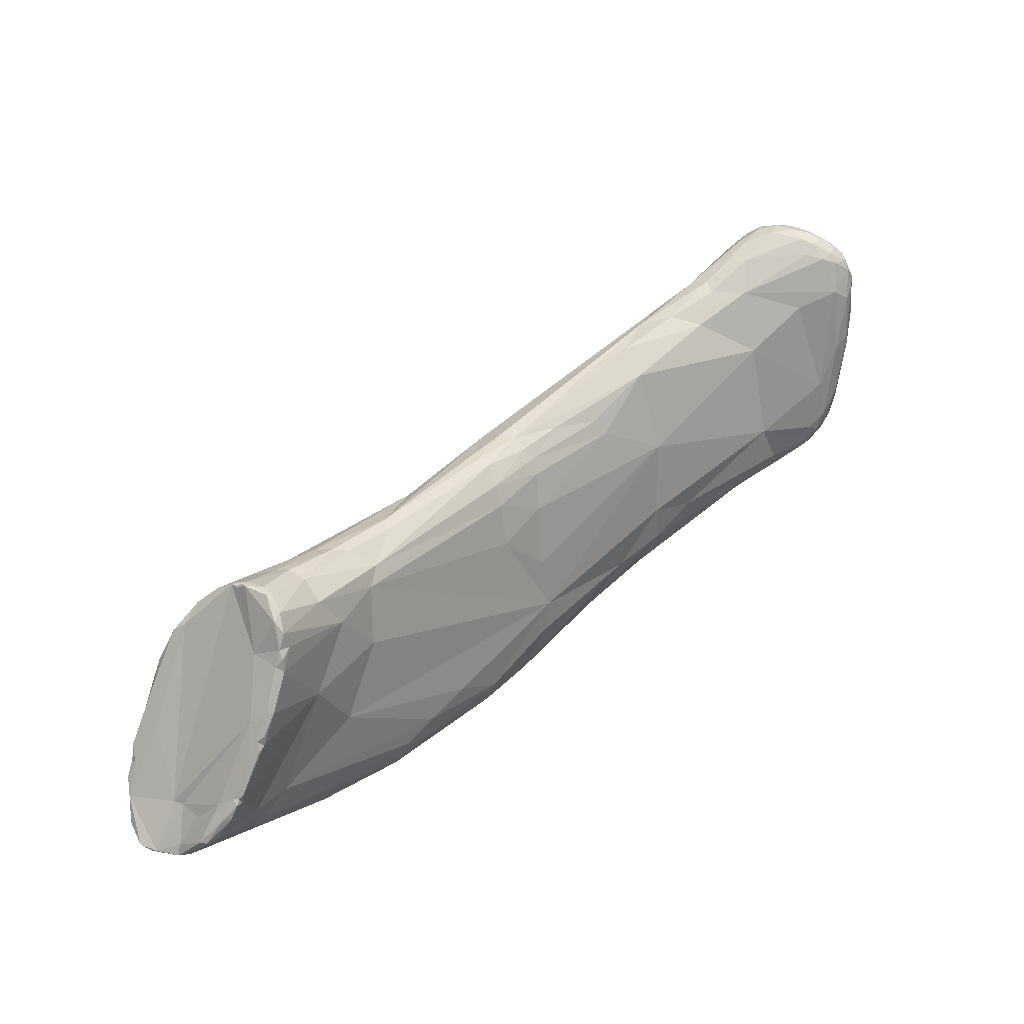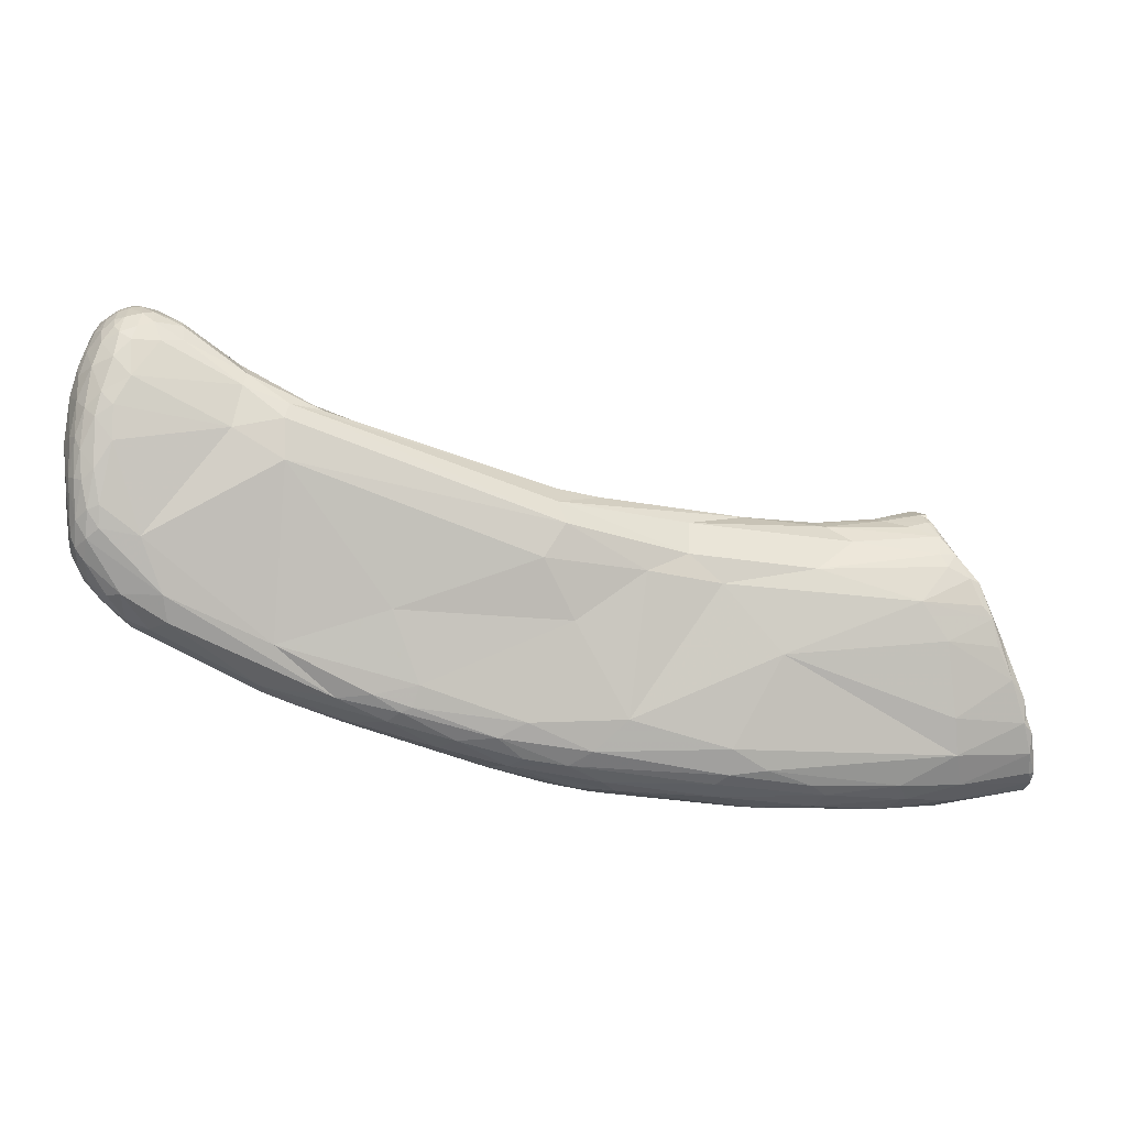
<metadata>
{"format":"obj","ext":"obj","renderer":"f3d","projection":"perspective","resolution":1024,"background":"white","views":[{"elev":21.9,"azim":141.1,"up":"+Y"},{"elev":9.7,"azim":-2.9,"up":"+Y"}]}
</metadata>
<code>
o Generated_Mesh_From_X3D
v 15.38 1239 185.9
v 15.62 1238 188.9
v 15.39 1238 188.3
v 15.42 1239 190.2
v 15.83 1238 190.7
v 16.27 1239 191.5
v 15.97 1237 190.1
v 16.36 1237 190.9
v 15.09 1241 184.4
v 15.32 1240 184.4
v 15.09 1241 189.3
v 15.37 1239 190.5
v 15.54 1240 191
v 15.79 1239 191.3
v 15.92 1241 191.6
v 16.49 1240 191.9
v 16.58 1241 191.9
v 14.97 1243 183.8
v 15.05 1243 183.4
v 15.26 1243 190.1
v 15.49 1243 190.7
v 15.85 1243 191.2
v 16.3 1243 191.6
v 16.97 1243 191.7
v 15.01 1245 183.4
v 15.07 1245 183.4
v 15.13 1245 183.2
v 15.13 1246 183.1
v 15.02 1244 188.9
v 15.52 1245 190
v 15.87 1245 190.6
v 16.21 1244 191.1
v 16.99 1246 191
v 15.2 1247 183.4
v 15.79 1248 182.6
v 15.66 1249 186.9
v 15.28 1247 188.2
v 15.87 1248 188.7
v 15.67 1248 187.8
v 15.88 1247 189.6
v 16.41 1246 190.5
v 16.69 1249 189.5
v 16.16 1250 185.6
v 16 1249 187.4
v 16.22 1249 188
v 16.48 1250 187
v 17.66 1236 186.7
v 16.76 1236 188.7
v 17.51 1235 189.2
v 16.84 1237 190.5
v 18.16 1235 190.9
v 18.39 1235 190.3
v 15.93 1238 184.3
v 16.67 1238 184.1
v 16.6 1238 183.6
v 16.86 1238 183.3
v 17.57 1237 184.3
v 17.51 1237 183.9
v 17.47 1238 183.4
v 16.2 1237 187.3
v 17.34 1237 191.4
v 18.12 1237 191.8
v 15.78 1239 183.7
v 15.77 1240 183.4
v 16.3 1239 183.3
v 16.31 1241 182.9
v 17.17 1239 183
v 17.17 1240 192.1
v 19.28 1240 192.1
v 17.85 1241 182.9
v 17.23 1242 192
v 15.85 1244 182.6
v 16.15 1244 182.4
v 17.03 1244 182.4
v 17.93 1245 191.4
v 16.04 1248 182.4
v 16.58 1247 182.2
v 17.56 1248 182.3
v 17.29 1247 190.5
v 17.93 1247 190.9
v 18.83 1248 190.3
v 16.05 1250 183.4
v 16.31 1250 183.1
v 16.56 1250 184.1
v 16.43 1249 182.4
v 16.51 1250 182.6
v 16.99 1250 183.2
v 17.12 1251 183.8
v 17.41 1249 182.6
v 17.52 1250 182.9
v 17.72 1251 183.7
v 18.13 1250 183
v 18.34 1251 183.8
v 16.61 1251 185.8
v 17.37 1251 185
v 17.1 1250 188.7
v 17.01 1250 187.8
v 17.11 1251 186.9
v 17.74 1251 188.3
v 17.66 1251 187.7
v 18.07 1250 188.8
v 18.23 1251 187.9
v 18.97 1251 188.7
v 17.87 1249 189.8
v 18.74 1250 189.3
v 17.55 1251 185.9
v 17.91 1251 186.1
v 17.91 1251 184.6
v 18.15 1251 185.8
v 18.68 1251 185.3
v 17.72 1251 186.8
v 18.32 1251 186.6
v 19.13 1251 187.7
v 18.92 1251 186.5
v 19.33 1235 186.1
v 19.54 1235 185.5
v 18.64 1234 189
v 19.58 1234 187.6
v 19.42 1235 191.3
v 20.5 1235 192
v 18.13 1237 184
v 18.1 1237 183.7
v 18.1 1238 183.4
v 20.06 1236 184.6
v 20.34 1237 192.2
v 19.57 1247 183.6
v 18.91 1250 183.8
v 18.78 1251 184.4
v 19.81 1251 188.2
v 21.09 1251 187
v 21.21 1250 187.6
v 20.21 1250 189
v 21.34 1250 188.5
v 19.73 1251 186.1
v 19.66 1251 187.3
v 21.73 1235 186
v 21.5 1234 186.5
v 21.36 1238 184.4
v 22.39 1244 184.7
v 23.88 1245 190.4
v 22.52 1248 185.6
v 21.82 1250 186.3
v 25.06 1231 189.9
v 23.74 1232 189
v 24.44 1232 188.2
v 25.01 1232 190.9
v 25.91 1234 191.8
v 26.63 1244 190.9
v 24.25 1248 186.8
v 25.7 1246 186.2
v 24.39 1248 189.2
v 24.6 1248 188.5
v 26.59 1246 190
v 24.1 1248 187.4
v 27.88 1230 189.1
v 26.61 1231 190.3
v 26.59 1234 185.8
v 26.81 1247 189.3
v 27.06 1247 187.5
v 28.5 1246 188.7
v 28.89 1230 188
v 29.05 1231 191.6
v 29.26 1230 190.1
v 29.73 1230 190.6
v 28.71 1232 186.4
v 30.97 1232 192
v 29.36 1234 185.9
v 29.59 1239 185.6
v 30.65 1244 186.4
v 30.69 1245 187.7
v 31.69 1230 191.4
v 32.42 1231 191.9
v 33.07 1231 191.9
v 32 1231 186.3
v 33.44 1232 191.9
v 32.06 1236 191.4
v 32.8 1229 188.2
v 33.77 1228 188.6
v 34.39 1228 190.6
v 33.84 1229 187.1
v 35.29 1229 191.4
v 34.02 1241 185.7
v 34.73 1242 186
v 36.95 1227 188
v 36.89 1227 189.2
v 37.51 1229 191.7
v 37.56 1242 186.3
v 38.52 1227 189.8
v 38.08 1227 190.5
v 38.85 1228 191.2
v 39.04 1229 185.4
v 39.08 1230 191.7
v 38.81 1231 185.2
v 39.58 1234 185.1
v 39.82 1237 185.1
v 39.7 1240 185.5
v 40.02 1238 190.6
v 39.82 1240 185.8
v 40.23 1241 186.1
v 40.4 1242 186.8
v 40.83 1241 189.1
v 40.19 1226 187.7
v 41.71 1226 189.2
v 39.79 1226 186.8
v 40.23 1227 186
v 40.13 1226 188.9
v 41.24 1227 191
v 42.58 1228 191.3
v 41.65 1235 190.6
v 40.87 1242 187.6
v 41.21 1240 189.8
v 42.46 1225 187
v 43.19 1225 185.9
v 42.39 1225 188.2
v 43.1 1225 188.7
v 43.88 1225 189.4
v 43.67 1227 184.7
v 44.01 1226 185.3
v 43.15 1226 190.2
v 44.49 1230 191.2
v 42.71 1236 184.7
v 42.9 1238 184.9
v 43.04 1240 185.3
v 45.55 1238 189.4
v 42.95 1241 186
v 43.37 1241 186.5
v 43.2 1241 187.2
v 47.87 1238 188.5
v 49.63 1225 189.2
v 49.24 1226 190.1
v 49.95 1226 190.4
v 46.64 1228 183.9
v 50.11 1228 190.6
v 49.67 1237 188.8
v 48.01 1240 187.2
v 50.95 1224 185.3
v 51.14 1224 184.7
v 50.99 1224 187.1
v 51.05 1224 185.9
v 51.76 1224 187.9
v 49.25 1226 183.9
v 49.26 1227 183.6
v 51.03 1226 183.5
v 52.07 1227 190.2
v 51.42 1239 184.4
v 51.26 1240 185
v 51.67 1225 184.1
v 54.62 1226 189.5
v 52.93 1233 189.5
v 53.23 1238 183
v 53.99 1237 182.5
v 54.99 1237 187.7
v 54.89 1224 188.2
v 55.4 1225 189
v 55.92 1230 182.2
v 54.05 1234 182.3
v 54.65 1239 183.7
v 55.82 1239 185
v 57.19 1238 186
v 55.36 1239 184.2
v 56.55 1224 184.2
v 56.72 1224 184.8
v 58.04 1223 185.8
v 58.63 1224 187.2
v 57.32 1225 183
v 56.51 1236 181.7
v 58.11 1238 181.5
v 58.36 1239 182.4
v 58.85 1239 183.2
v 59.25 1239 183.7
v 59.7 1223 184.8
v 60.22 1223 186
v 60.06 1224 188
v 59.63 1225 188.6
v 60.31 1227 182.2
v 58.63 1233 181.1
v 62.17 1233 188.1
v 60.73 1235 187.8
v 62.06 1238 186.1
v 61.22 1239 181.2
v 61.34 1240 181.8
v 61.57 1239 183
v 60.59 1239 184.4
v 61.73 1239 183.9
v 62.11 1223 186.2
v 62.9 1224 187
v 61.53 1225 182.6
v 62.19 1225 183.1
v 62.37 1227 181.8
v 63.13 1225 187.8
v 62.6 1229 188.5
v 62.77 1227 188.5
v 62.37 1233 179.6
v 62.71 1233 179.8
v 62.91 1231 179.8
v 62.93 1232 179.7
v 63.22 1233 180.6
v 61.59 1235 179.7
v 61.95 1236 179.9
v 61.64 1236 179.7
v 62.32 1236 181.4
v 64.24 1235 187.1
v 64.19 1236 186.5
v 61.09 1237 179.8
v 61.3 1239 180.3
v 61.44 1238 179.8
v 61.71 1238 180.2
v 61.7 1237 179.8
v 62.21 1239 185
v 62.41 1237 186.5
v 62.94 1238 185.9
v 63.62 1236 186.6
v 63.8 1237 186
v 61.51 1239 181.2
v 61.93 1239 182.6
v 61.87 1239 183
v 61.99 1239 183.2
v 61.91 1239 183.2
v 62.02 1239 183.8
v 64.31 1224 184.9
v 65.01 1226 181.4
v 65.39 1225 182
v 64.06 1228 180.5
v 64.05 1229 180.3
v 64.24 1228 180.5
v 64.39 1228 180.5
v 64.48 1228 180.8
v 64.68 1227 180.7
v 64.91 1228 181.6
v 65.01 1227 181
v 65.57 1227 184.2
v 65.41 1227 183.1
v 65.83 1227 184.8
v 66.83 1229 187
v 66.67 1228 187.6
v 66.83 1229 187.3
v 63.2 1231 179.9
v 63.71 1231 180.3
v 65.76 1231 186.3
v 65.91 1231 187.6
v 66.7 1230 187.3
v 63.27 1232 180
v 65.09 1233 187.5
v 65.44 1233 186.9
v 64.82 1234 187.2
v 65.99 1224 183.9
v 66.29 1224 183.8
v 66.5 1224 185
v 67.16 1224 185.2
v 65.67 1226 181.7
v 65.89 1226 182.1
v 65.86 1224 183.1
v 66.14 1225 183.9
v 66.99 1224 184.9
v 67.25 1225 186.8
v 67.28 1224 185.8
v 67.57 1224 185.7
v 67.46 1225 186.4
v 67.56 1225 186.6
v 67.11 1227 187.3
v 67.37 1227 187
v 67.19 1228 187.3
v 30.69 1245 187.7
v 61.57 1239 183
v 62.37 1233 179.6
v 62.91 1231 179.8
v 62.93 1232 179.7
v 61.59 1235 179.7
v 61.64 1236 179.7
v 64.19 1236 186.5
v 64.19 1236 186.5
v 61.3 1239 180.3
v 61.44 1238 179.8
v 61.44 1238 179.8
v 61.71 1238 180.2
v 61.7 1237 179.8
v 62.94 1238 185.9
v 61.51 1239 181.2
v 61.51 1239 181.2
v 61.51 1239 181.2
v 61.93 1239 182.6
v 61.87 1239 183
v 61.87 1239 183
v 61.91 1239 183.2
v 64.06 1228 180.5
v 64.05 1229 180.3
v 64.05 1229 180.3
v 64.24 1228 180.5
v 64.24 1228 180.5
v 64.39 1228 180.5
v 66.83 1229 187.3
v 63.2 1231 179.9
v 66.7 1230 187.3
v 65.44 1233 186.9
v 64.82 1234 187.2
v 66.29 1224 183.8
v 66.29 1224 183.8
v 67.16 1224 185.2
v 66.99 1224 184.9
v 66.99 1224 184.9
v 67.28 1224 185.8
v 67.57 1224 185.7
v 67.57 1224 185.7
v 67.57 1224 185.7
v 67.57 1224 185.7
v 67.46 1225 186.4
v 67.56 1225 186.6
v 67.56 1225 186.6
v 67.37 1227 187
v 67.37 1227 187
v 67.19 1228 187.3
f 1 60 3
f 1 53 60
f 2 4 3
f 2 3 60
f 7 2 48
f 7 48 50
f 48 2 60
f 4 12 11
f 2 7 4
f 7 5 4
f 5 8 6
f 5 12 4
f 12 5 14
f 5 6 14
f 8 5 7
f 7 50 8
f 50 61 8
f 61 6 8
f 61 62 6
f 6 62 16
f 1 9 10
f 1 10 53
f 9 63 10
f 3 11 9
f 3 9 1
f 11 18 9
f 11 3 4
f 11 12 20
f 12 13 20
f 12 14 13
f 21 20 13
f 13 15 21
f 6 16 14
f 15 13 14
f 15 23 22
f 15 14 16
f 16 17 15
f 15 17 23
f 16 68 17
f 16 125 68
f 68 71 17
f 19 64 9
f 19 9 18
f 11 29 18
f 11 20 29
f 20 21 29
f 21 31 30
f 15 22 21
f 22 31 21
f 22 32 31
f 23 32 22
f 24 23 17
f 23 24 32
f 71 24 17
f 71 75 24
f 29 25 18
f 25 72 19
f 19 18 25
f 27 72 25
f 26 27 25
f 25 29 26
f 28 27 26
f 29 34 26
f 34 28 26
f 28 76 72
f 27 28 72
f 29 37 34
f 21 30 29
f 29 30 37
f 30 31 40
f 41 40 31
f 40 37 30
f 32 41 31
f 33 32 24
f 41 32 33
f 33 24 75
f 35 28 34
f 36 34 37
f 35 76 28
f 39 36 37
f 37 38 39
f 40 38 37
f 40 42 38
f 39 44 36
f 39 45 44
f 39 38 45
f 40 41 42
f 79 41 33
f 41 79 42
f 82 35 34
f 34 36 82
f 82 36 43
f 84 82 43
f 43 44 46
f 46 94 43
f 36 44 43
f 38 42 45
f 104 96 42
f 42 96 45
f 45 46 44
f 97 46 45
f 45 96 97
f 47 60 54
f 47 54 57
f 47 48 60
f 50 48 49
f 47 49 48
f 49 47 117
f 50 51 61
f 51 50 52
f 52 50 49
f 52 49 117
f 62 61 51
f 143 52 117
f 55 54 53
f 55 63 65
f 55 53 63
f 56 55 65
f 66 56 65
f 55 56 58
f 54 55 58
f 67 56 66
f 54 58 57
f 58 56 59
f 56 67 59
f 123 59 67
f 58 122 121
f 57 58 121
f 59 122 58
f 60 53 54
f 62 125 16
f 10 63 53
f 63 9 64
f 64 65 63
f 66 65 64
f 123 67 70
f 69 71 68
f 69 68 125
f 72 64 19
f 66 64 72
f 73 66 72
f 74 67 66
f 67 74 70
f 69 75 71
f 73 72 76
f 74 66 73
f 74 73 77
f 75 140 80
f 76 35 85
f 73 76 77
f 85 77 76
f 77 85 78
f 78 85 89
f 74 77 78
f 78 70 74
f 75 80 33
f 79 33 80
f 81 79 80
f 140 81 80
f 82 83 35
f 84 83 82
f 85 35 86
f 35 83 86
f 87 86 83
f 87 83 84
f 87 84 88
f 95 88 84
f 90 86 87
f 85 86 89
f 91 90 87
f 91 87 88
f 90 89 86
f 91 88 108
f 91 93 90
f 108 93 91
f 78 89 92
f 90 92 89
f 92 90 93
f 46 98 94
f 43 94 84
f 84 94 95
f 94 106 95
f 106 94 98
f 128 93 108
f 97 98 46
f 100 98 97
f 97 96 99
f 96 104 101
f 99 100 97
f 99 96 101
f 111 98 100
f 100 99 102
f 99 101 102
f 101 103 102
f 102 103 113
f 129 113 103
f 104 42 79
f 81 104 79
f 104 81 105
f 104 105 101
f 105 103 101
f 132 105 81
f 151 132 81
f 105 132 103
f 129 103 132
f 106 98 111
f 95 106 109
f 109 106 107
f 106 111 107
f 88 95 108
f 108 95 109
f 108 109 110
f 109 107 112
f 107 111 112
f 128 108 110
f 109 112 114
f 109 114 110
f 111 100 102
f 111 102 112
f 102 113 112
f 114 112 113
f 144 143 117
f 119 143 146
f 47 57 115
f 57 116 115
f 116 124 136
f 136 115 116
f 115 136 137
f 118 115 137
f 118 47 115
f 118 117 47
f 144 117 118
f 119 52 143
f 119 51 52
f 51 119 62
f 120 62 119
f 146 120 119
f 125 62 120
f 120 162 125
f 122 59 123
f 116 57 121
f 122 124 121
f 124 122 138
f 123 138 122
f 138 123 70
f 124 116 121
f 157 124 138
f 70 78 126
f 139 70 126
f 69 140 75
f 78 141 126
f 151 81 140
f 78 92 141
f 92 127 141
f 93 127 92
f 127 93 128
f 127 128 142
f 141 127 142
f 131 129 133
f 131 135 129
f 133 152 131
f 131 130 135
f 142 134 130
f 130 131 152
f 132 133 129
f 133 132 151
f 134 128 110
f 134 110 114
f 134 142 128
f 113 135 114
f 135 113 129
f 134 114 135
f 134 135 130
f 145 144 118
f 118 137 145
f 124 157 136
f 147 125 162
f 70 139 138
f 139 126 141
f 139 141 150
f 148 140 69
f 133 151 152
f 142 149 141
f 154 142 130
f 152 154 130
f 154 149 142
f 145 137 161
f 161 137 136
f 144 145 155
f 138 167 157
f 165 136 157
f 147 69 125
f 148 69 147
f 139 168 138
f 169 139 150
f 153 140 148
f 149 154 159
f 159 141 149
f 150 141 159
f 151 140 153
f 158 152 151
f 158 151 153
f 152 158 160
f 144 155 143
f 156 143 155
f 163 156 155
f 161 155 145
f 156 146 143
f 146 162 120
f 136 165 161
f 180 161 165
f 139 169 168
f 158 153 211
f 211 201 158
f 148 211 153
f 152 160 154
f 154 160 159
f 161 178 155
f 177 178 161
f 156 164 146
f 164 171 146
f 162 146 171
f 164 156 163
f 162 171 172
f 164 179 171
f 162 172 166
f 166 147 162
f 175 147 166
f 175 176 147
f 173 166 172
f 173 175 166
f 167 165 157
f 167 138 168
f 147 176 148
f 159 160 170
f 158 210 160
f 159 363 150
f 169 150 363
f 158 201 210
f 155 178 185
f 180 177 161
f 185 163 155
f 174 165 167
f 180 165 174
f 182 168 169
f 200 170 160
f 180 204 177
f 184 177 204
f 184 178 177
f 185 164 163
f 179 164 185
f 185 189 179
f 180 174 205
f 179 181 171
f 181 172 171
f 172 181 186
f 186 173 172
f 193 167 168
f 194 193 168
f 168 182 195
f 169 183 182
f 183 169 187
f 169 363 200
f 187 169 200
f 200 160 210
f 185 178 184
f 179 189 181
f 190 181 189
f 190 186 181
f 192 175 173
f 173 186 192
f 193 174 167
f 209 176 175
f 194 168 195
f 183 198 182
f 196 195 182
f 198 196 182
f 187 198 183
f 184 204 202
f 205 204 180
f 188 189 185
f 188 185 206
f 185 184 202
f 202 206 185
f 186 190 207
f 207 190 189
f 191 174 193
f 205 174 191
f 208 192 186
f 192 209 175
f 192 220 209
f 209 197 176
f 223 196 198
f 197 148 176
f 211 148 197
f 199 198 187
f 200 199 187
f 199 223 198
f 202 204 212
f 202 212 214
f 206 203 188
f 206 202 214
f 203 206 214
f 214 215 203
f 188 203 189
f 189 203 216
f 204 205 213
f 186 207 208
f 217 205 191
f 217 191 193
f 220 192 208
f 221 193 194
f 224 209 220
f 221 194 195
f 221 195 222
f 209 224 197
f 222 195 196
f 224 211 197
f 225 223 199
f 200 225 199
f 226 200 210
f 200 226 225
f 227 226 210
f 228 201 211
f 210 201 227
f 212 204 213
f 213 236 212
f 236 213 237
f 213 218 237
f 212 239 214
f 203 215 216
f 236 239 212
f 216 229 219
f 205 217 218
f 205 218 213
f 216 219 189
f 207 189 219
f 233 220 208
f 223 222 196
f 228 211 224
f 246 227 201
f 216 240 229
f 238 215 214
f 238 240 215
f 215 240 216
f 238 214 239
f 218 217 241
f 247 237 218
f 218 241 247
f 242 241 217
f 232 242 217
f 231 208 207
f 230 219 229
f 207 219 230
f 193 232 217
f 250 223 225
f 223 250 222
f 201 228 235
f 245 225 226
f 245 226 246
f 246 201 235
f 226 227 246
f 258 246 235
f 231 207 230
f 231 233 208
f 220 234 224
f 251 221 222
f 193 221 251
f 251 222 250
f 250 225 245
f 259 235 228
f 228 224 234
f 259 258 235
f 243 247 241
f 243 241 242
f 275 243 242
f 244 233 231
f 248 231 230
f 274 292 244
f 255 242 232
f 292 233 244
f 249 220 233
f 234 220 249
f 234 252 228
f 260 246 258
f 237 262 236
f 237 261 262
f 261 237 247
f 265 247 243
f 262 239 236
f 230 229 254
f 240 253 229
f 229 253 254
f 253 240 264
f 275 242 255
f 248 230 254
f 248 244 231
f 292 249 233
f 255 232 193
f 256 255 193
f 256 193 251
f 234 249 278
f 245 246 257
f 260 257 246
f 265 261 247
f 264 240 238
f 263 264 238
f 274 244 248
f 256 276 255
f 266 256 251
f 250 245 257
f 250 267 251
f 268 267 250
f 250 257 268
f 252 259 228
f 258 259 309
f 260 258 270
f 270 258 283
f 261 265 288
f 239 263 238
f 262 263 239
f 263 262 271
f 262 261 271
f 271 272 263
f 263 272 264
f 261 352 271
f 253 264 273
f 254 253 273
f 273 274 254
f 265 243 275
f 288 265 287
f 248 254 274
f 255 276 275
f 276 256 266
f 252 234 278
f 306 266 267
f 268 257 260
f 266 251 267
f 283 258 309
f 269 260 270
f 268 260 269
f 352 261 288
f 272 271 320
f 286 273 264
f 274 273 290
f 273 286 290
f 264 285 286
f 275 287 265
f 289 275 276
f 291 249 292
f 277 278 249
f 310 278 312
f 306 267 305
f 305 267 268
f 252 279 259
f 310 252 278
f 279 252 310
f 309 259 279
f 280 268 269
f 269 270 282
f 282 270 284
f 305 268 280
f 281 280 269
f 269 282 281
f 305 280 314
f 280 281 314
f 364 318 316
f 315 378 281
f 281 282 315
f 270 283 284
f 284 283 309
f 284 309 319
f 384 282 319
f 282 284 319
f 320 285 272
f 285 264 272
f 290 286 358
f 289 287 275
f 321 288 287
f 322 288 321
f 321 287 289
f 352 288 322
f 290 292 274
f 276 323 289
f 324 323 276
f 335 291 292
f 337 324 295
f 249 291 277
f 340 277 291
f 324 276 295
f 295 276 293
f 293 296 295
f 294 367 365
f 367 294 342
f 342 294 297
f 342 392 366
f 367 342 366
f 301 319 333
f 343 277 340
f 298 276 266
f 266 304 298
f 298 304 300
f 299 368 369
f 298 293 276
f 368 299 294
f 301 294 299
f 368 294 365
f 297 294 301
f 312 278 302
f 345 278 277
f 345 302 278
f 303 312 302
f 306 304 266
f 307 373 372
f 300 304 308
f 308 304 306
f 375 376 374
f 376 375 301
f 376 299 369
f 299 376 301
f 317 319 301
f 319 309 311
f 319 311 313
f 313 311 370
f 377 279 310
f 377 309 279
f 312 377 310
f 303 377 312
f 307 372 379
f 317 301 381
f 384 317 382
f 375 380 381
f 301 375 381
f 315 282 383
f 317 381 382
f 319 317 384
f 348 285 320
f 352 346 271
f 346 320 271
f 348 356 285
f 356 286 285
f 289 328 321
f 350 322 321
f 350 321 328
f 350 352 322
f 329 332 353
f 350 328 330
f 353 332 331
f 290 355 360
f 290 358 355
f 356 358 286
f 290 360 292
f 325 385 386
f 327 388 387
f 338 327 387
f 326 323 389
f 328 289 323
f 326 328 323
f 388 327 390
f 329 331 332
f 390 330 328
f 330 327 329
f 330 390 327
f 331 297 333
f 333 313 339
f 333 339 361
f 333 361 354
f 335 340 291
f 360 335 292
f 335 341 340
f 335 336 341
f 338 387 392
f 338 297 329
f 329 297 331
f 327 338 329
f 393 339 344
f 339 393 334
f 334 393 391
f 394 340 341
f 338 392 342
f 342 297 338
f 333 297 301
f 333 319 313
f 345 343 340
f 343 345 277
f 344 313 370
f 394 371 395
f 339 313 344
f 394 395 340
f 302 345 303
f 352 347 346
f 346 348 320
f 346 347 348
f 348 347 399
f 399 349 348
f 348 349 356
f 352 350 347
f 350 351 347
f 351 353 396
f 330 351 350
f 330 329 351
f 353 351 329
f 397 353 354
f 354 353 331
f 331 333 354
f 398 400 357
f 354 361 402
f 355 358 359
f 403 409 407
f 359 360 355
f 360 359 410
f 404 356 349
f 401 405 406
f 406 405 408
f 361 334 362
f 334 361 339
f 362 334 391
f 410 411 360
f 411 335 360
f 335 411 336

</code>
